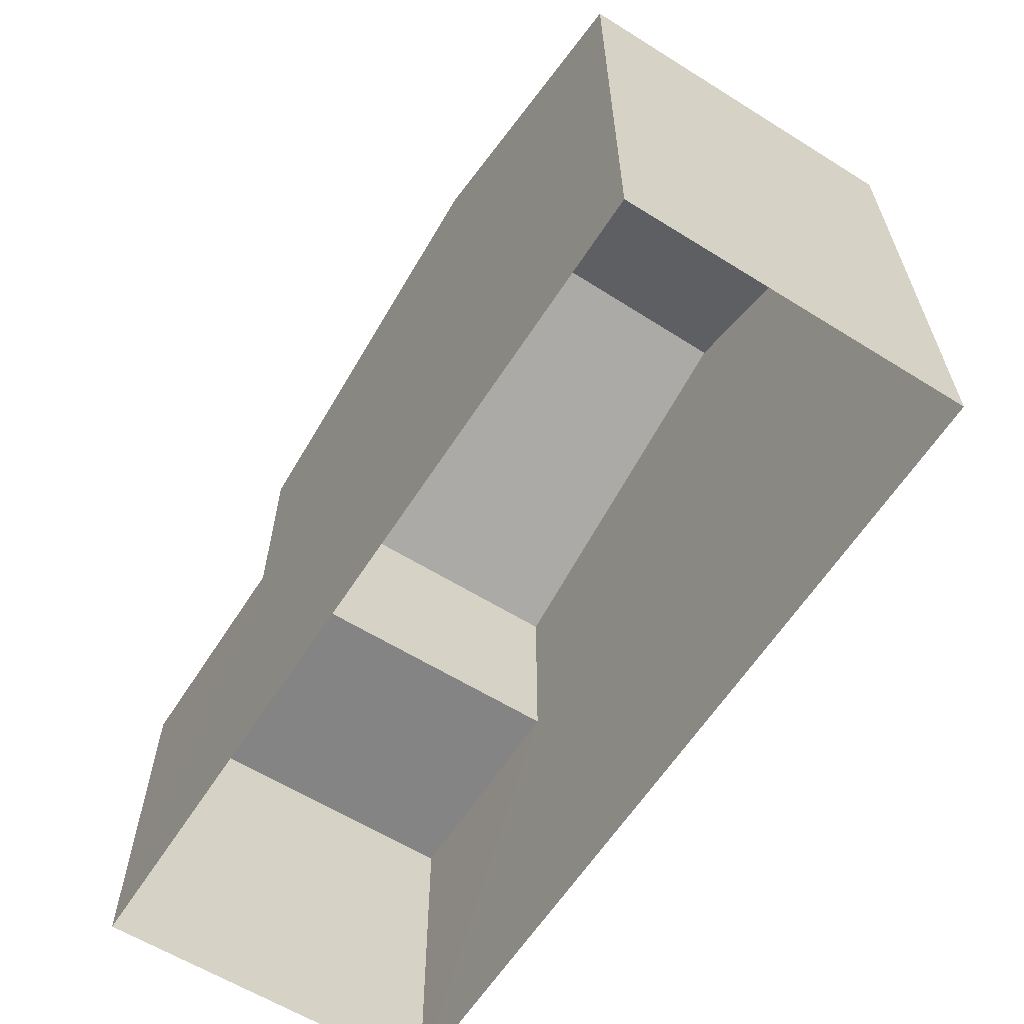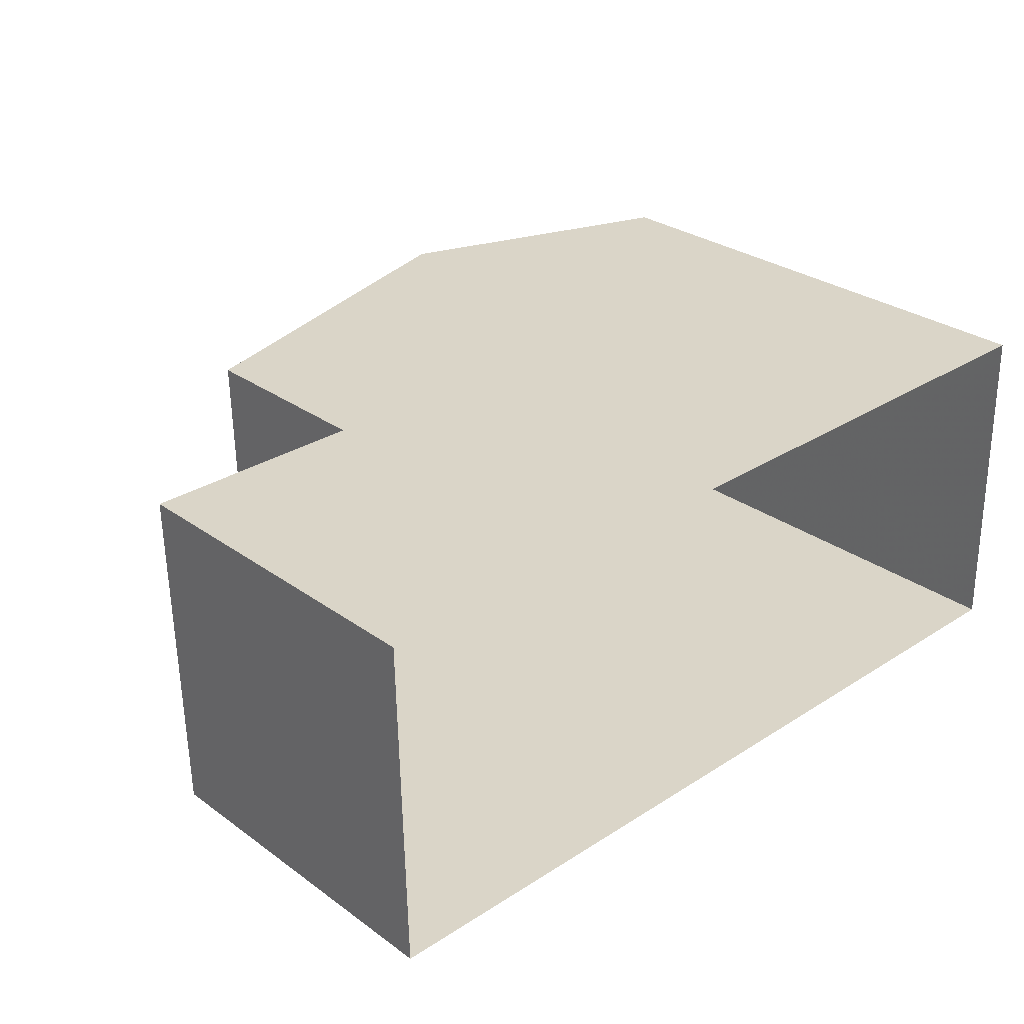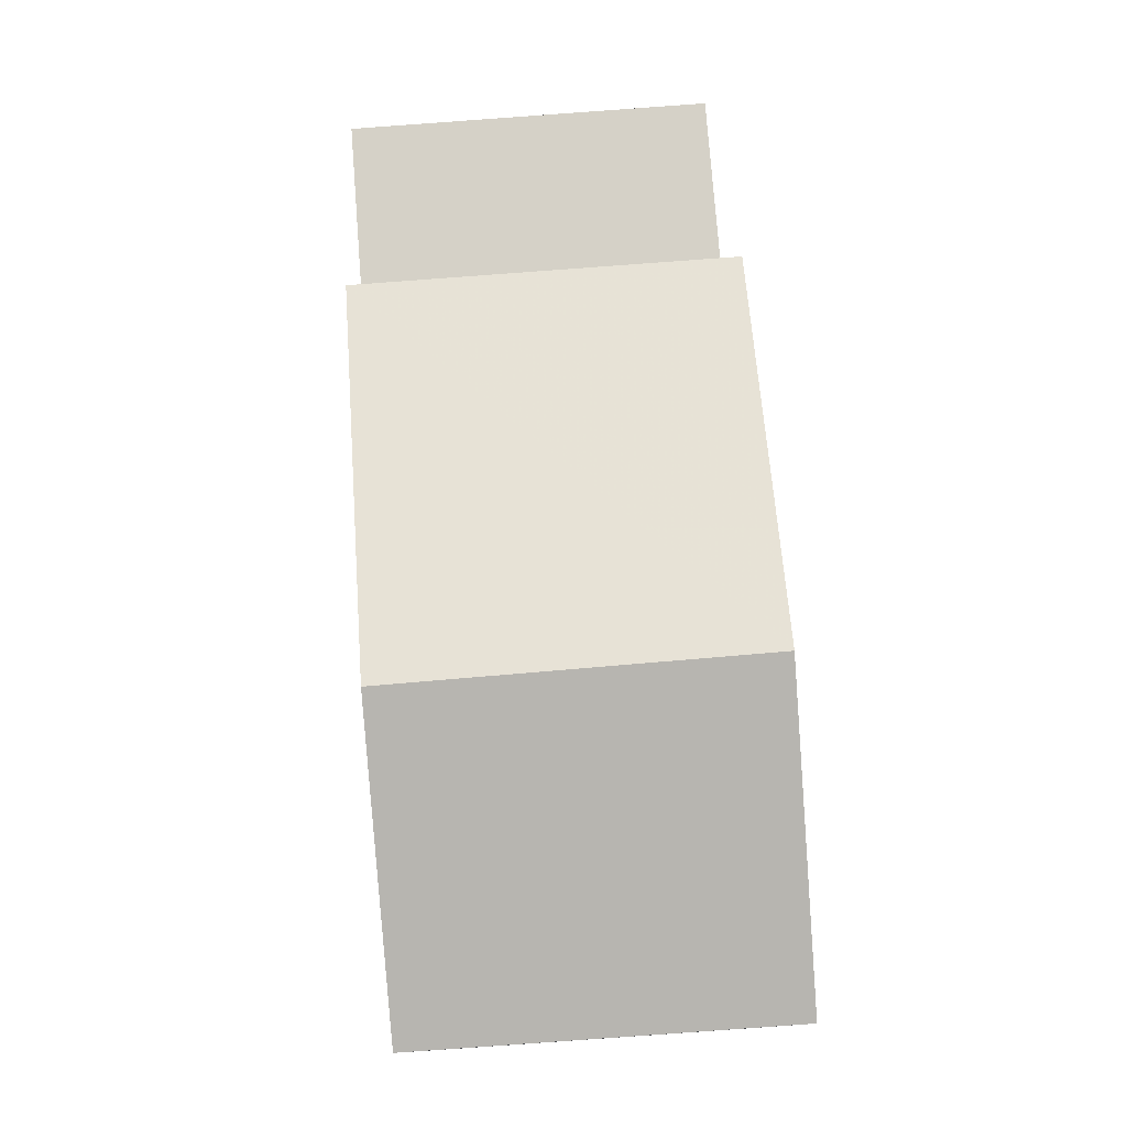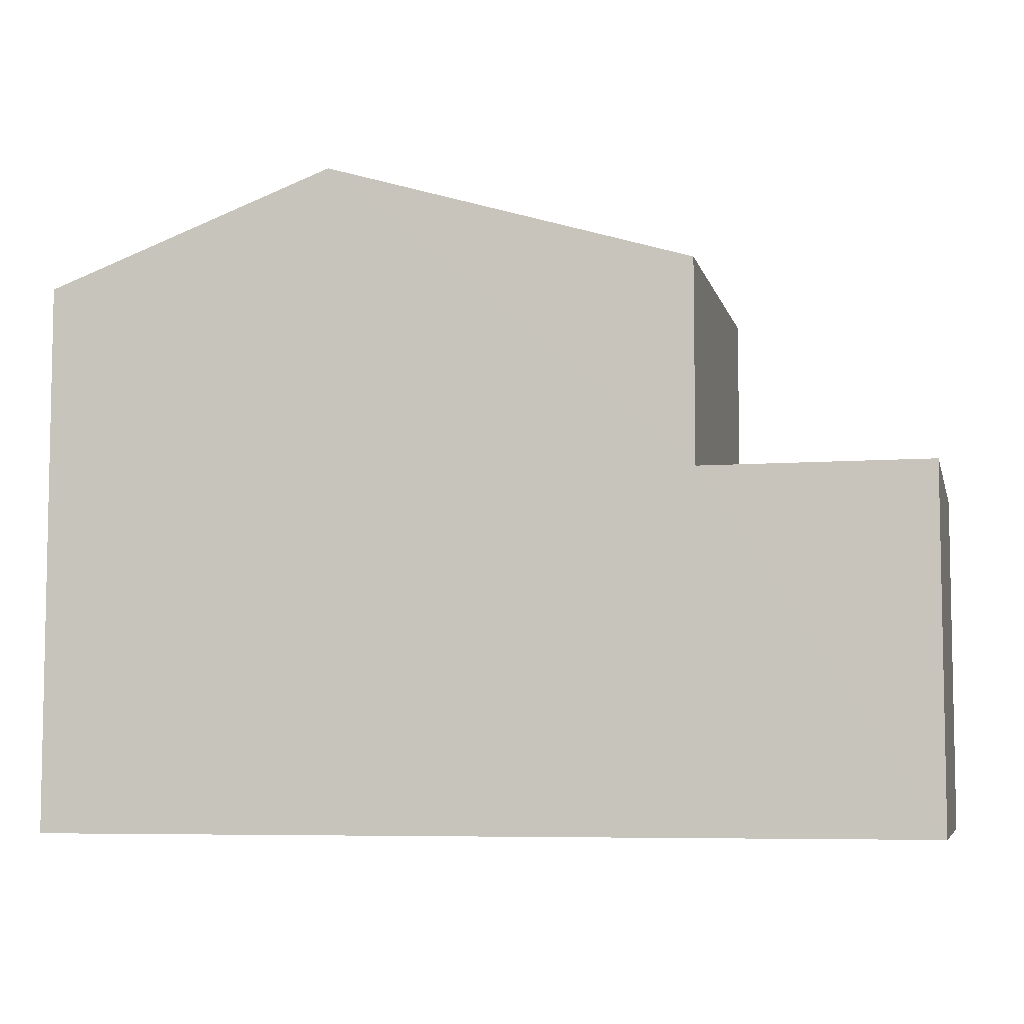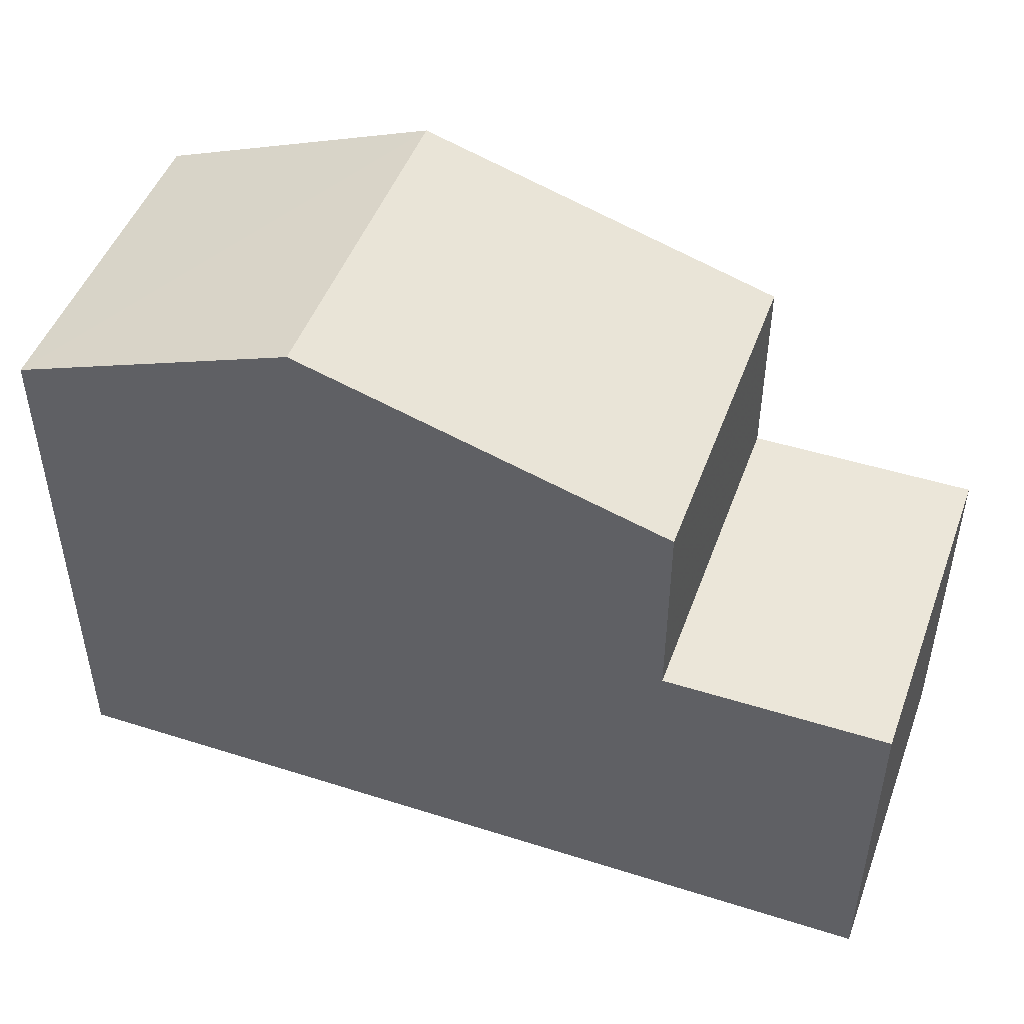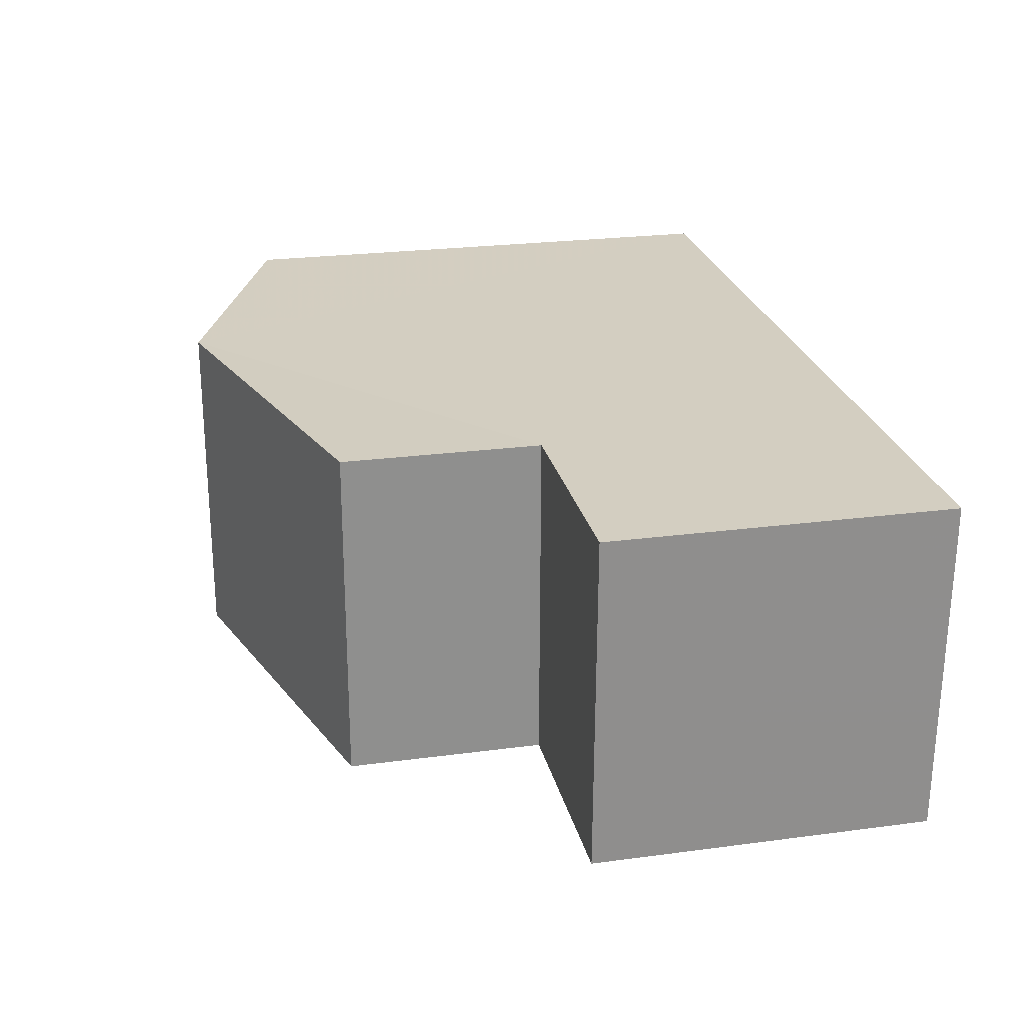
<metadata>
{"format":"obj","ext":"obj","renderer":"f3d","projection":"perspective","resolution":1024,"background":"white","views":[{"elev":-61.6,"azim":-123.4,"up":"+Z"},{"elev":28.9,"azim":137.0,"up":"+Y"},{"elev":78.6,"azim":-95.2,"up":"+Z"},{"elev":-6.7,"azim":11.9,"up":"+Z"},{"elev":47.7,"azim":18.9,"up":"+Z"},{"elev":24.2,"azim":77.5,"up":"+Y"}]}
</metadata>
<code>
v -3.732e+05 -1.043e+05 26.63
v -3.732e+05 -1.043e+05 26.63
v -3.732e+05 -1.043e+05 26.63
v -3.732e+05 -1.043e+05 26.63
v -3.732e+05 -1.043e+05 34.19
v -3.732e+05 -1.043e+05 32.94
v -3.732e+05 -1.043e+05 34.19
v -3.732e+05 -1.043e+05 32.94
v -3.732e+05 -1.043e+05 32.94
v -3.732e+05 -1.043e+05 32.94
v -3.732e+05 -1.043e+05 30.62
v -3.732e+05 -1.043e+05 30.62
v -3.732e+05 -1.043e+05 30.62
v -3.732e+05 -1.043e+05 30.62
f 1 2 3
f 1 4 2
f 5 6 7
f 5 8 6
f 7 9 5
f 7 10 9
f 11 12 13
f 14 11 13
f 10 3 2
f 9 10 2
f 11 6 8
f 11 14 6
f 12 4 1
f 13 12 1
f 9 2 5
f 8 5 11
f 11 2 4
f 11 4 12
f 5 2 11
f 10 7 3
f 7 6 14
f 3 14 1
f 1 14 13
f 3 7 14

</code>
